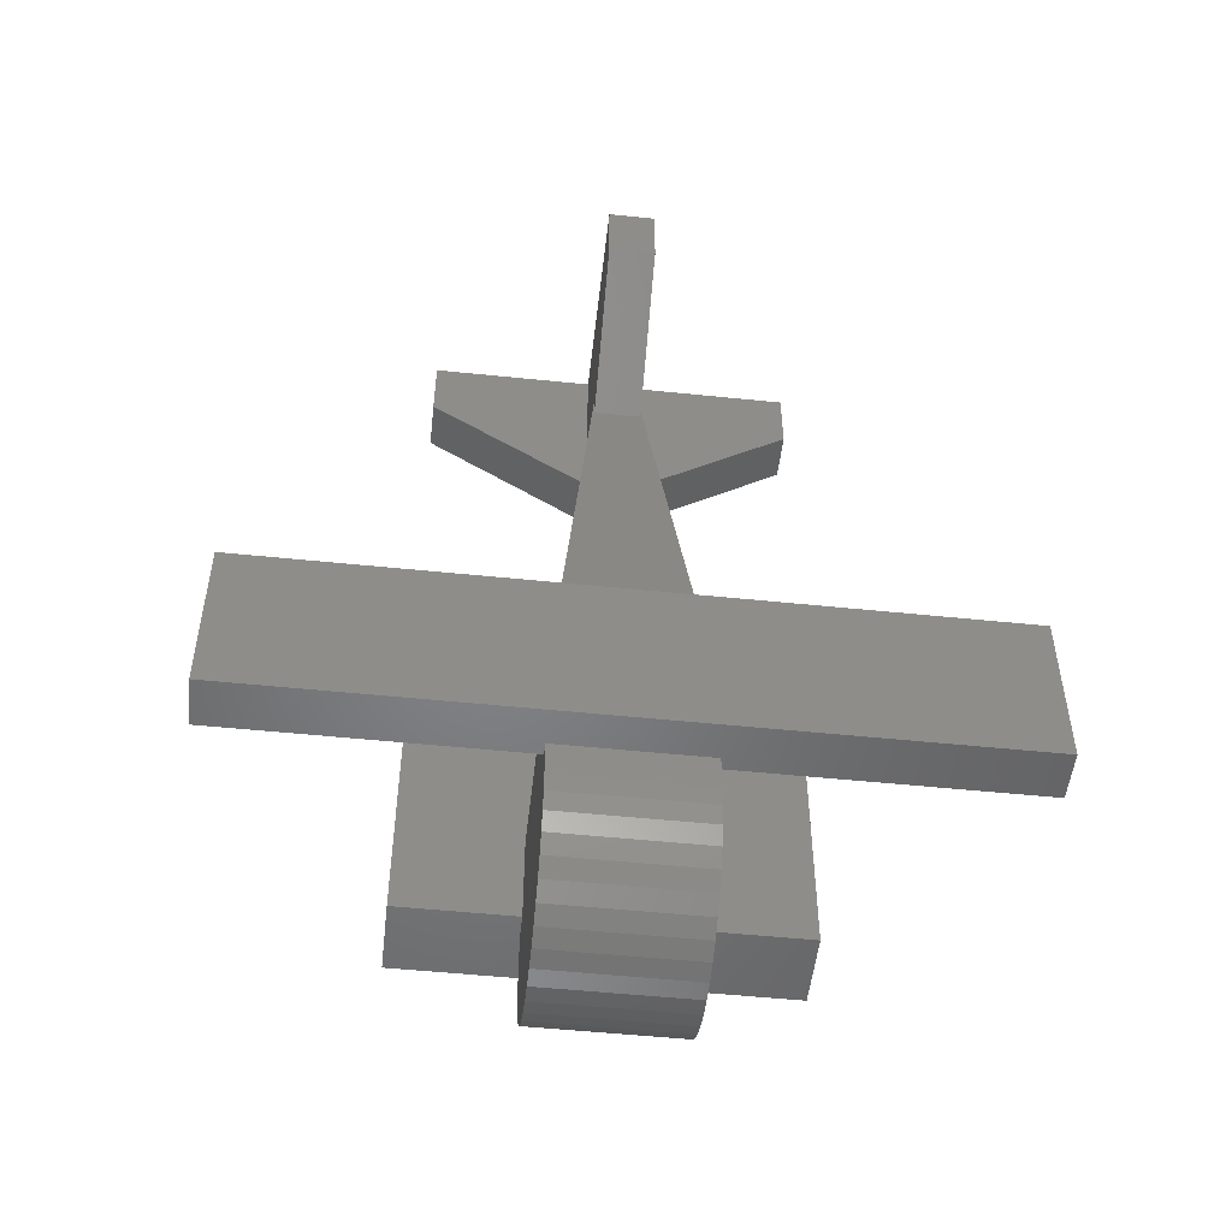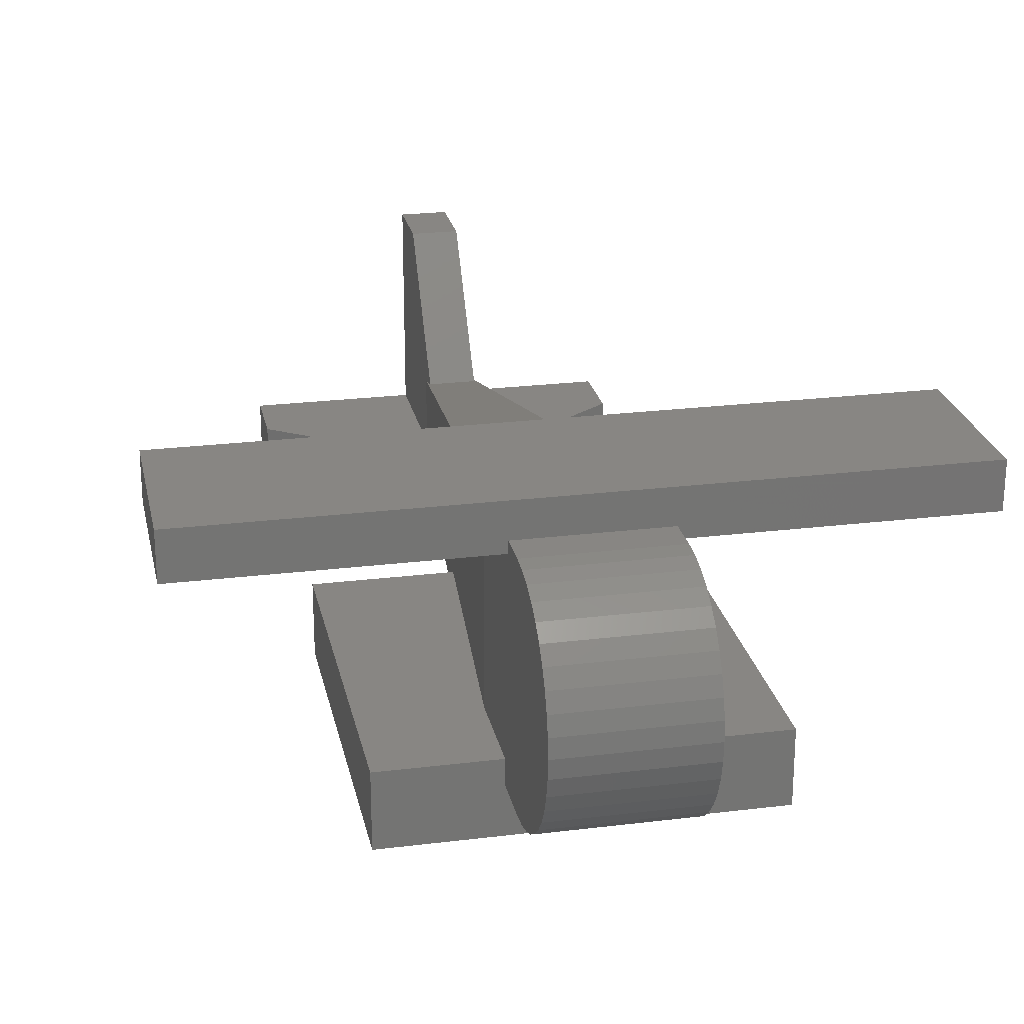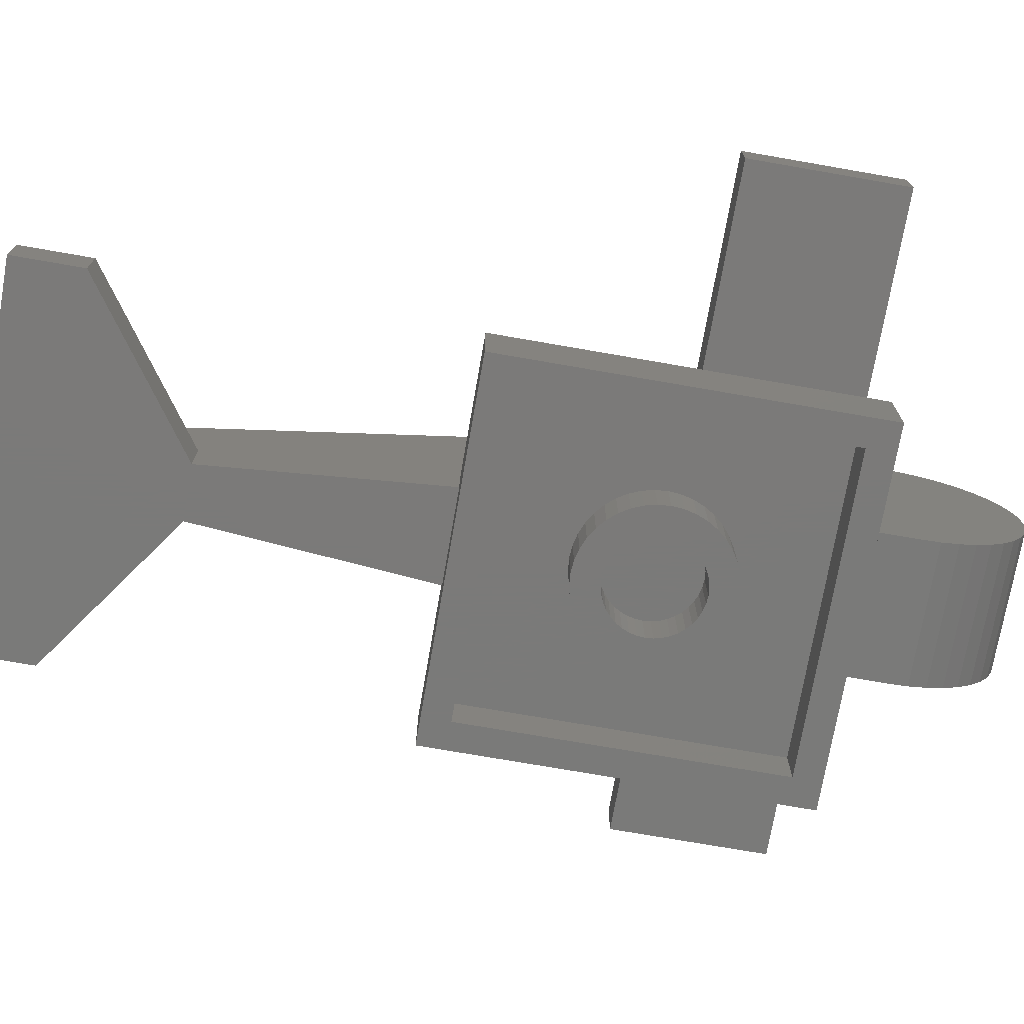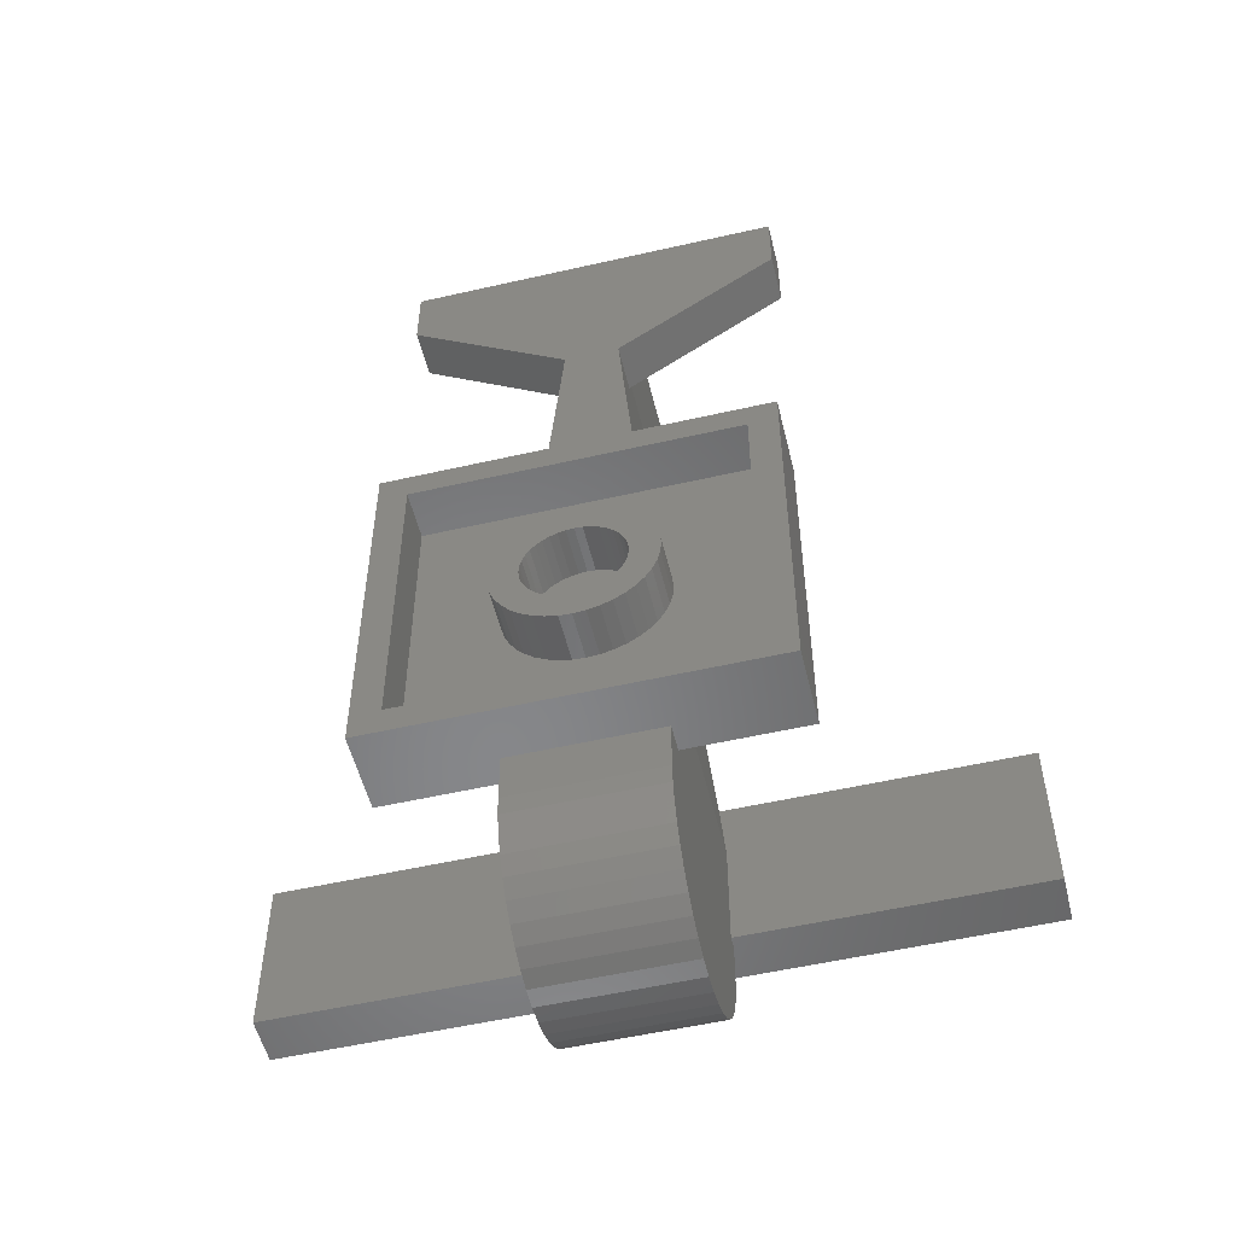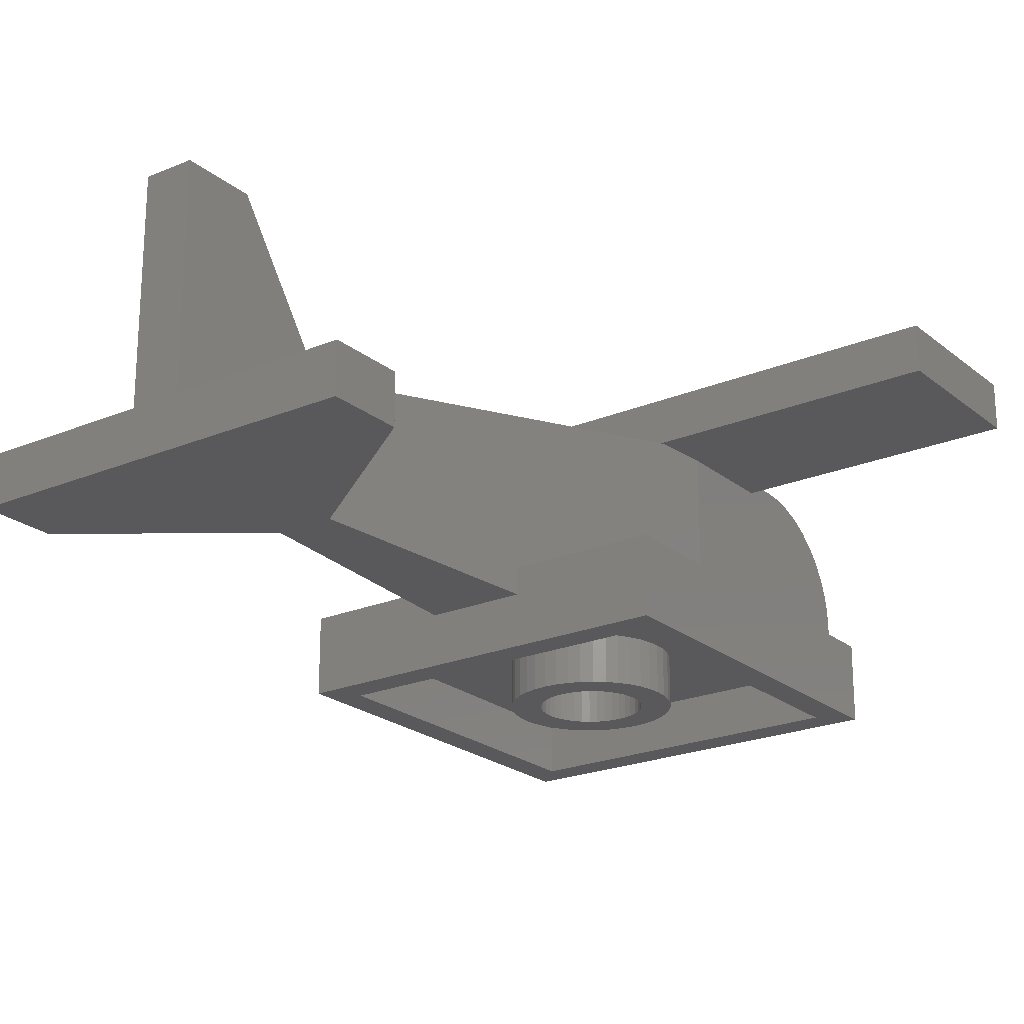
<metadata>
{"format":"stl","ext":"stl","renderer":"f3d","projection":"perspective","resolution":1024,"background":"white","views":[{"elev":-51.6,"azim":-6.4,"up":"+Y"},{"elev":24.0,"azim":-11.6,"up":"+Z"},{"elev":-73.4,"azim":-99.9,"up":"+Z"},{"elev":-53.8,"azim":-166.3,"up":"+Y"},{"elev":-22.2,"azim":-143.9,"up":"+Z"}]}
</metadata>
<code>
# stl→obj: 268 verts, 532 faces
v -7.9 2.1 -7.1
v -7.9 17.9 -3.9
v -7.9 17.9 -7.1
v -7.9 2.1 -3.9
v 7.9 17.9 -3.9
v 3 6 -3.9
v 7.9 2.1 -3.9
v 2.008 17.9 -3.9
v 3 2.1 -3.9
v -3 6 -3.9
v -2.008 17.9 -3.9
v -3 2.1 -3.9
v 7.9 17.9 -7.1
v 7.9 2.1 -7.1
v 6.7 3.3 -7.1
v -6.7 3.3 -7.1
v -6.7 16.7 -7.1
v 6.7 16.7 -7.1
v -3 2.1 -5
v 3 2.1 -5
v 2.008 17.9 -5
v -2.008 17.9 -5
v -6.7 3.3 -5.1
v -6.7 16.7 -5.1
v 2.032 9.678 -5.1
v 2.032 10.32 -5.1
v 2.057 10 -5.1
v 1.956 9.364 -5.1
v 1.956 10.64 -5.1
v 1.833 9.066 -5.1
v 1.833 10.93 -5.1
v 1.664 8.791 -5.1
v 1.664 11.21 -5.1
v 1.455 8.545 -5.1
v 1.455 11.45 -5.1
v 1.209 8.336 -5.1
v 1.209 11.66 -5.1
v 0.9339 8.167 -5.1
v 0.9339 11.83 -5.1
v 0.6356 8.044 -5.1
v 0.6356 11.96 -5.1
v 0.3218 7.968 -5.1
v 0.3218 12.03 -5.1
v -3.815e-07 7.943 -5.1
v -3.815e-07 12.06 -5.1
v -0.3218 7.968 -5.1
v -0.3218 12.03 -5.1
v -0.6356 8.044 -5.1
v -0.6356 11.96 -5.1
v -0.9339 8.167 -5.1
v -0.9339 11.83 -5.1
v -1.209 8.336 -5.1
v -1.209 11.66 -5.1
v -1.455 8.545 -5.1
v -1.455 11.45 -5.1
v -1.664 8.791 -5.1
v -1.664 11.21 -5.1
v -1.833 9.066 -5.1
v -1.833 10.93 -5.1
v -1.956 9.364 -5.1
v -1.956 10.64 -5.1
v -2.032 9.678 -5.1
v -2.032 10.32 -5.1
v -2.057 10 -5.1
v 6.7 3.3 -5.1
v 3.257 10 -5.1
v 6.7 16.7 -5.1
v 3.217 9.49 -5.1
v 3.098 8.994 -5.1
v 2.902 8.521 -5.1
v 2.635 8.086 -5.1
v 2.303 7.697 -5.1
v 1.914 7.365 -5.1
v 1.479 7.098 -5.1
v 1.006 6.902 -5.1
v 0.5095 6.783 -5.1
v -3.815e-07 6.743 -5.1
v -0.5095 6.783 -5.1
v -1.006 6.902 -5.1
v -3.217 9.49 -5.1
v -3.257 10 -5.1
v -3.098 8.994 -5.1
v -2.902 8.521 -5.1
v -2.635 8.086 -5.1
v -2.303 7.697 -5.1
v -1.914 7.365 -5.1
v -1.479 7.098 -5.1
v 3.217 10.51 -5.1
v 3.098 11.01 -5.1
v 2.902 11.48 -5.1
v 2.635 11.91 -5.1
v 2.303 12.3 -5.1
v 1.914 12.63 -5.1
v 1.479 12.9 -5.1
v 1.006 13.1 -5.1
v 0.5095 13.22 -5.1
v -3.815e-07 13.26 -5.1
v -0.5095 13.22 -5.1
v -1.006 13.1 -5.1
v -1.479 12.9 -5.1
v -3.217 10.51 -5.1
v -3.098 11.01 -5.1
v -1.914 12.63 -5.1
v -2.303 12.3 -5.1
v -2.635 11.91 -5.1
v -2.902 11.48 -5.1
v 1.914 12.63 -7.1
v 1.479 12.9 -7.1
v -1.006 6.902 -7.1
v -0.5095 6.783 -7.1
v -0.5095 13.22 -7.1
v -1.006 13.1 -7.1
v -3.098 11.01 -7.1
v -2.902 11.48 -7.1
v -1.479 7.098 -7.1
v 3.098 11.01 -7.1
v 3.217 10.51 -7.1
v 2.902 11.48 -7.1
v 2.635 11.91 -7.1
v 1.006 13.1 -7.1
v 0.5095 13.22 -7.1
v -3.815e-07 13.26 -7.1
v -3.257 10 -7.1
v -3.217 10.51 -7.1
v -2.635 11.91 -7.1
v -2.303 12.3 -7.1
v -1.479 12.9 -7.1
v 3.257 10 -7.1
v -3.815e-07 6.743 -7.1
v 0.5095 6.783 -7.1
v 1.006 6.902 -7.1
v 2.635 8.086 -7.1
v 2.303 7.697 -7.1
v -2.303 7.697 -7.1
v -1.914 7.365 -7.1
v -3.217 9.49 -7.1
v 2.057 10 -7.1
v 3.217 9.49 -7.1
v 2.032 9.678 -7.1
v 3.098 8.994 -7.1
v 1.956 9.364 -7.1
v 2.902 8.521 -7.1
v 2.032 10.32 -7.1
v 1.833 9.066 -7.1
v 1.664 8.791 -7.1
v 1.956 10.64 -7.1
v 1.455 8.545 -7.1
v 1.914 7.365 -7.1
v 1.209 8.336 -7.1
v 1.479 7.098 -7.1
v 0.9339 8.167 -7.1
v 0.6356 8.044 -7.1
v 0.3218 7.968 -7.1
v -3.815e-07 7.943 -7.1
v -0.3218 7.968 -7.1
v -0.6356 8.044 -7.1
v -0.9339 8.167 -7.1
v -1.209 8.336 -7.1
v -1.455 8.545 -7.1
v -1.664 8.791 -7.1
v -2.635 8.086 -7.1
v -1.833 9.066 -7.1
v -2.902 8.521 -7.1
v -1.956 9.364 -7.1
v 1.833 10.93 -7.1
v 1.664 11.21 -7.1
v 2.303 12.3 -7.1
v 1.455 11.45 -7.1
v 1.209 11.66 -7.1
v 0.9339 11.83 -7.1
v 0.6356 11.96 -7.1
v 0.3218 12.03 -7.1
v -3.815e-07 12.06 -7.1
v -0.3218 12.03 -7.1
v -0.6356 11.96 -7.1
v -0.9339 11.83 -7.1
v -1.209 11.66 -7.1
v -1.914 12.63 -7.1
v -1.455 11.45 -7.1
v -1.664 11.21 -7.1
v -1.833 10.93 -7.1
v -1.956 10.64 -7.1
v -2.032 10.32 -7.1
v -2.057 10 -7.1
v -3.098 8.994 -7.1
v -2.032 9.678 -7.1
v -15 1.5 4.5
v -15 8.5 6.5
v -15 8.5 4.5
v -15 1.5 6.5
v 15 1.5 6.5
v 15 8.5 6.5
v 15 8.5 4.5
v 15 1.5 4.5
v -3 1.5 4.5
v -3 6 4.5
v 3 6 4.5
v 3 1.5 4.5
v 2.8 8.4 4.5
v -2.8 8.4 4.5
v -3 1.5 5
v 3 1.5 5
v -3 -4.938 0.7822
v 3 -4.755 1.545
v -3 -4.755 1.545
v 3 -4.938 0.7822
v -3 -1.545 4.755
v 3 -2.27 4.455
v 3 -1.545 4.755
v -3 -2.27 4.455
v -3 -4.938 -0.7822
v 3 -5 0
v -3 -5 0
v 3 -4.938 -0.7822
v -3 0 -5
v -3 -0.7822 -4.938
v -3 -1.545 -4.755
v -3 0 5
v -3 -2.27 -4.455
v -3 -0.7822 4.938
v -3 -2.939 -4.045
v -3 -3.536 -3.536
v -3 -4.045 -2.939
v -3 -2.939 4.045
v -3 -4.455 -2.27
v -3 -3.536 3.536
v -3 -4.755 -1.545
v -3 -4.045 2.939
v -3 -4.455 2.27
v 3 -1.545 -4.755
v 3 -2.27 -4.455
v 3 -4.755 -1.545
v 3 -2.939 -4.045
v 3 -3.536 -3.536
v 3 -3.536 3.536
v 3 -4.045 2.939
v 3 -0.7822 4.938
v 3 0 5
v 3 -2.939 4.045
v 3 0 -5
v 3 -0.7822 -4.938
v 3 -4.455 -2.27
v 3 -4.045 -2.939
v 3 -4.455 2.27
v -1.157 28.11 -5
v 1.157 28.11 -5
v 8 36 -5
v 8 33 -5
v -8 36 -5
v -8 33 -5
v 1 30 0
v 1.157 28.11 -3
v 1 30 -3
v -1.157 28.11 -3
v -1 30 0
v -1 30 -3
v -1 28.88 0.2332
v 1 28.88 0.2332
v -1 36 -3
v -1 33 6
v -1 36 6
v 1 33 6
v 1 36 -3
v 1 36 6
v 8 36 -3
v -8 36 -3
v -8 33 -3
v 8 33 -3
f 1 2 3
f 2 1 4
f 5 6 7
f 6 5 8
f 7 6 9
f 2 10 11
f 4 10 2
f 10 4 12
f 7 13 5
f 13 7 14
f 14 15 13
f 14 16 15
f 16 1 17
f 1 16 14
f 18 13 15
f 17 13 18
f 17 3 13
f 3 17 1
f 4 19 12
f 19 1 20
f 1 19 4
f 20 7 9
f 20 14 7
f 14 20 1
f 5 21 8
f 21 13 22
f 13 21 5
f 22 2 11
f 3 22 13
f 22 3 2
f 23 17 24
f 17 23 16
f 25 26 27
f 28 26 25
f 28 29 26
f 30 29 28
f 30 31 29
f 32 31 30
f 32 33 31
f 34 33 32
f 34 35 33
f 36 35 34
f 36 37 35
f 38 37 36
f 38 39 37
f 40 39 38
f 40 41 39
f 42 41 40
f 42 43 41
f 44 43 42
f 44 45 43
f 46 45 44
f 46 47 45
f 48 47 46
f 48 49 47
f 50 49 48
f 50 51 49
f 52 51 50
f 52 53 51
f 54 53 52
f 54 55 53
f 56 55 54
f 56 57 55
f 58 57 56
f 58 59 57
f 60 59 58
f 60 61 59
f 62 61 60
f 62 63 61
f 63 62 64
f 65 66 67
f 65 68 66
f 65 69 68
f 65 70 69
f 65 71 70
f 65 72 71
f 65 73 72
f 65 74 73
f 65 75 74
f 65 76 75
f 65 77 76
f 23 77 65
f 77 23 78
f 78 23 79
f 80 23 81
f 82 23 80
f 83 23 82
f 84 23 83
f 85 23 84
f 86 23 85
f 87 23 86
f 79 23 87
f 88 67 66
f 89 67 88
f 90 67 89
f 91 67 90
f 92 67 91
f 93 67 92
f 94 67 93
f 95 67 94
f 96 67 95
f 97 67 96
f 24 97 98
f 24 98 99
f 24 99 100
f 24 81 23
f 81 24 101
f 101 24 102
f 97 24 67
f 103 24 100
f 104 24 103
f 105 24 104
f 106 24 105
f 102 24 106
f 15 67 18
f 67 15 65
f 17 67 24
f 67 17 18
f 15 23 65
f 23 15 16
f 107 94 93
f 94 107 108
f 109 78 79
f 78 109 110
f 111 99 98
f 99 111 112
f 113 106 114
f 106 113 102
f 115 79 87
f 79 115 109
f 88 116 89
f 116 88 117
f 89 118 90
f 118 89 116
f 90 119 91
f 119 90 118
f 108 95 94
f 95 108 120
f 121 97 96
f 97 121 122
f 123 101 124
f 101 123 81
f 125 104 126
f 104 125 105
f 112 100 99
f 100 112 127
f 122 98 97
f 98 122 111
f 66 117 88
f 117 66 128
f 129 76 77
f 76 129 130
f 130 75 76
f 75 130 131
f 72 132 71
f 132 72 133
f 110 77 78
f 77 110 129
f 134 86 85
f 86 134 135
f 136 81 123
f 81 136 80
f 137 128 138
f 139 138 140
f 128 137 117
f 141 140 142
f 143 117 137
f 144 142 132
f 117 143 116
f 145 132 133
f 146 116 143
f 116 146 118
f 138 139 137
f 140 141 139
f 147 133 148
f 142 144 141
f 132 145 144
f 149 148 150
f 133 147 145
f 148 149 147
f 151 150 131
f 150 151 149
f 131 152 151
f 130 152 131
f 130 153 152
f 129 153 130
f 129 154 153
f 129 155 154
f 110 155 129
f 110 156 155
f 109 156 110
f 156 109 157
f 115 157 109
f 157 115 158
f 135 158 115
f 158 135 159
f 134 159 135
f 159 134 160
f 161 160 134
f 160 161 162
f 163 162 161
f 162 163 164
f 165 118 146
f 118 165 119
f 166 119 165
f 119 166 167
f 168 167 166
f 167 168 107
f 169 107 168
f 107 169 108
f 170 108 169
f 108 170 120
f 171 120 170
f 171 121 120
f 172 121 171
f 173 121 172
f 173 122 121
f 174 122 173
f 174 111 122
f 175 111 174
f 112 175 176
f 175 112 111
f 127 176 177
f 178 177 179
f 176 127 112
f 126 179 180
f 125 180 181
f 177 178 127
f 114 181 182
f 113 182 183
f 124 183 184
f 185 164 163
f 179 126 178
f 164 185 186
f 180 125 126
f 136 186 185
f 181 114 125
f 186 136 184
f 182 113 114
f 123 184 136
f 183 124 113
f 184 123 124
f 134 84 161
f 84 134 85
f 91 167 92
f 167 91 119
f 167 93 92
f 93 167 107
f 120 96 95
f 96 120 121
f 124 102 113
f 102 124 101
f 114 105 125
f 105 114 106
f 127 103 100
f 103 127 178
f 178 104 103
f 104 178 126
f 69 138 68
f 138 69 140
f 148 72 73
f 72 148 133
f 131 74 75
f 74 131 150
f 70 140 69
f 140 70 142
f 135 87 86
f 87 135 115
f 185 80 136
f 80 185 82
f 163 82 185
f 82 163 83
f 68 128 66
f 128 68 138
f 150 73 74
f 73 150 148
f 71 142 70
f 142 71 132
f 161 83 163
f 83 161 84
f 137 26 143
f 26 137 27
f 174 45 47
f 45 174 173
f 169 35 37
f 35 169 168
f 57 179 55
f 179 57 180
f 177 51 53
f 51 177 176
f 147 32 145
f 32 147 34
f 54 160 56
f 160 54 159
f 146 31 165
f 31 146 29
f 143 29 146
f 29 143 26
f 166 35 168
f 35 166 33
f 171 39 41
f 39 171 170
f 173 43 45
f 43 173 172
f 170 37 39
f 37 170 169
f 61 181 59
f 181 61 182
f 59 180 57
f 180 59 181
f 64 183 63
f 183 64 184
f 179 53 55
f 53 179 177
f 175 47 49
f 47 175 174
f 147 36 34
f 36 147 149
f 139 27 137
f 27 139 25
f 157 52 50
f 52 157 158
f 154 46 44
f 46 154 155
f 60 186 62
f 186 60 164
f 56 162 58
f 162 56 160
f 165 33 166
f 33 165 31
f 63 182 61
f 182 63 183
f 62 184 64
f 184 62 186
f 149 38 36
f 38 149 151
f 152 42 40
f 42 152 153
f 151 40 38
f 40 151 152
f 144 28 141
f 28 144 30
f 145 30 144
f 30 145 32
f 141 25 139
f 25 141 28
f 156 50 48
f 50 156 157
f 155 48 46
f 48 155 156
f 153 44 42
f 44 153 154
f 158 54 52
f 54 158 159
f 58 164 60
f 164 58 162
f 172 41 43
f 41 172 171
f 176 49 51
f 49 176 175
f 187 188 189
f 188 187 190
f 188 191 192
f 191 188 190
f 191 193 192
f 193 191 194
f 195 187 196
f 197 194 198
f 194 197 193
f 199 193 197
f 200 193 199
f 189 196 187
f 200 189 193
f 196 189 200
f 190 201 191
f 187 201 190
f 201 187 195
f 202 191 201
f 194 202 198
f 202 194 191
f 193 188 192
f 188 193 189
f 203 204 205
f 204 203 206
f 207 208 209
f 208 207 210
f 211 212 213
f 212 211 214
f 215 12 19
f 216 12 215
f 217 12 216
f 195 218 201
f 219 12 217
f 195 220 218
f 221 12 219
f 195 207 220
f 222 12 221
f 195 210 207
f 223 12 222
f 195 224 210
f 225 12 223
f 195 226 224
f 227 12 225
f 195 228 226
f 211 12 227
f 195 229 228
f 213 12 211
f 195 205 229
f 205 12 203
f 12 205 195
f 12 213 203
f 12 196 10
f 196 12 195
f 219 230 231
f 230 219 217
f 227 214 211
f 214 227 232
f 222 233 234
f 233 222 221
f 213 206 203
f 206 213 212
f 228 235 226
f 235 228 236
f 218 237 238
f 237 218 220
f 220 209 237
f 209 220 207
f 224 235 239
f 235 224 226
f 216 240 241
f 240 216 215
f 217 241 230
f 241 217 216
f 225 232 227
f 232 225 242
f 222 243 223
f 243 222 234
f 221 231 233
f 231 221 219
f 202 238 198
f 197 9 6
f 198 9 197
f 204 9 198
f 237 198 238
f 9 240 20
f 209 198 237
f 9 241 240
f 208 198 209
f 9 230 241
f 239 198 208
f 9 231 230
f 235 198 239
f 9 233 231
f 236 198 235
f 9 234 233
f 244 198 236
f 9 243 234
f 204 198 244
f 9 242 243
f 9 204 206
f 9 232 242
f 212 9 206
f 9 214 232
f 9 212 214
f 229 236 228
f 236 229 244
f 205 244 229
f 244 205 204
f 210 239 208
f 239 210 224
f 223 242 225
f 242 223 243
f 201 238 202
f 238 201 218
f 21 245 246
f 245 21 22
f 246 247 248
f 245 247 246
f 249 245 250
f 245 249 247
f 215 20 240
f 20 215 19
f 251 252 253
f 252 8 246
f 251 8 252
f 199 8 251
f 6 199 197
f 199 6 8
f 246 8 21
f 11 245 22
f 254 255 256
f 245 11 254
f 254 11 255
f 11 200 255
f 10 200 11
f 200 10 196
f 255 200 257
f 258 199 251
f 257 199 258
f 199 257 200
f 259 260 261
f 255 259 256
f 259 255 260
f 260 255 257
f 262 258 251
f 262 263 264
f 251 263 262
f 263 251 253
f 247 263 265
f 263 247 259
f 249 259 247
f 259 249 266
f 263 261 264
f 261 263 259
f 257 262 260
f 262 257 258
f 261 262 264
f 262 261 260
f 250 254 267
f 254 250 245
f 246 268 252
f 268 246 248
f 263 268 265
f 268 263 253
f 268 253 252
f 267 256 259
f 267 259 266
f 256 267 254
f 250 266 249
f 266 250 267
f 268 247 265
f 247 268 248

</code>
